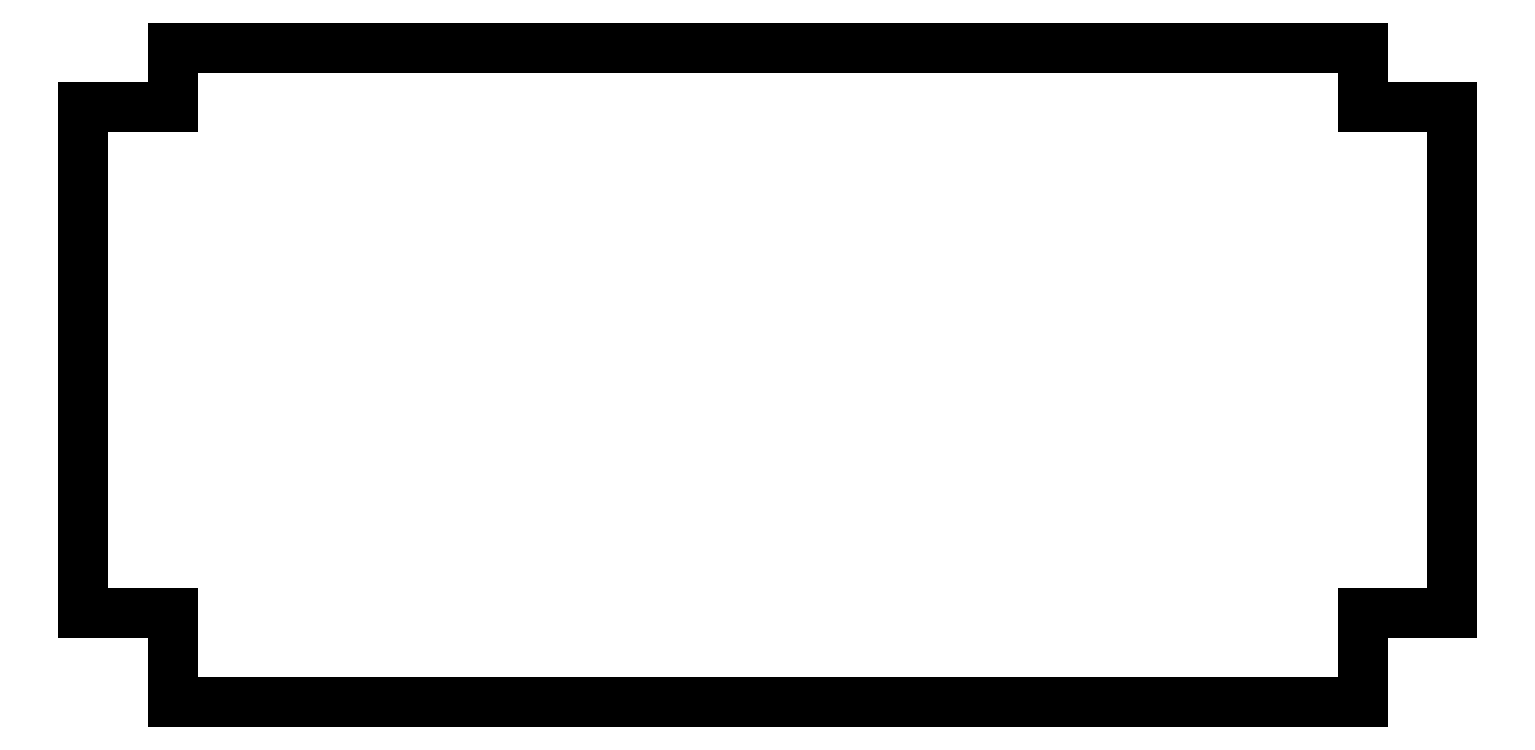
<metadata>
{"format":"dxf","ext":"dxf","renderer":"ezdxf+matplotlib","layout":"modelspace","background":"white","min_lineweight":24,"dpi":150}
</metadata>
<code>
0
SECTION
2
ENTITIES
0
LINE
8
0
10
0
11
0
20
3
21
20
0
LINE
8
0
10
0
11
3
20
20
21
20
0
LINE
8
0
10
3
11
3
20
20
21
22
0
LINE
8
0
10
3
11
43
20
22
21
22
0
LINE
8
0
10
43
11
43
20
22
21
20
0
LINE
8
0
10
43
11
46
20
20
21
20
0
LINE
8
0
10
46
11
46
20
20
21
3
0
LINE
8
0
10
46
11
43
20
3
21
3
0
LINE
8
0
10
43
11
43
20
3
21
0
0
LINE
8
0
10
43
11
3
20
0
21
0
0
LINE
8
0
10
3
11
3
20
0
21
3
0
LINE
8
0
10
3
11
0
20
3
21
3
0
ENDSEC
0
EOF

</code>
